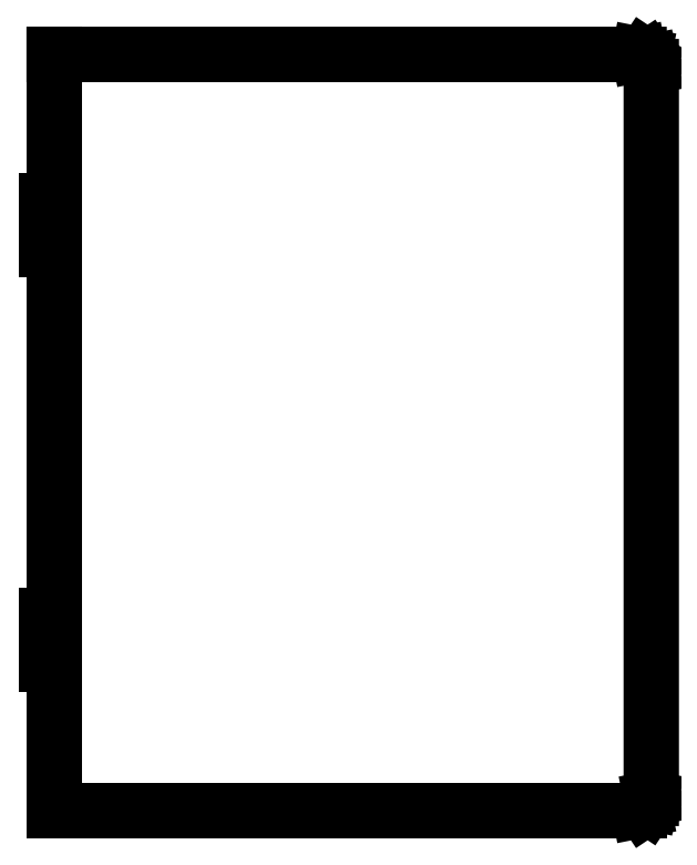
<metadata>
{"format":"dxf","ext":"dxf","renderer":"ezdxf+matplotlib","layout":"modelspace","background":"white","min_lineweight":24,"dpi":150}
</metadata>
<code>
0
SECTION
2
ENTITIES
0
LINE
8
0
10
-3
11
-3
20
60
21
80
0
LINE
8
0
10
-3
11
0
20
80
21
80
0
LINE
8
0
10
0
11
0
20
80
21
230
0
LINE
8
0
10
0
11
-3
20
230
21
230
0
LINE
8
0
10
-3
11
-3
20
230
21
250
0
LINE
8
0
10
-3
11
0
20
250
21
250
0
LINE
8
0
10
0
11
0
20
250
21
310
0
LINE
8
0
10
0
11
240
20
310
21
310
0
LINE
8
0
10
240
11
240
20
310
21
310
0
LINE
8
0
10
240
11
241.9
20
310
21
309.6
0
LINE
8
0
10
241.9
11
243.5
20
309.6
21
308.5
0
LINE
8
0
10
243.5
11
244.6
20
308.5
21
306.9
0
LINE
8
0
10
244.6
11
245
20
306.9
21
305
0
LINE
8
0
10
245
11
245
20
305
21
305
0
LINE
8
0
10
245
11
245
20
305
21
5.005
0
LINE
8
0
10
245
11
245
20
5.005
21
5
0
LINE
8
0
10
245
11
244.6
20
5
21
3.087
0
LINE
8
0
10
244.6
11
243.5
20
3.087
21
1.464
0
LINE
8
0
10
243.5
11
241.9
20
1.464
21
0.381
0
LINE
8
0
10
241.9
11
240
20
0.381
21
0
0
LINE
8
0
10
240
11
0
20
0
21
0
0
LINE
8
0
10
0
11
0
20
0
21
60
0
LINE
8
0
10
0
11
-3
20
60
21
60
0
ENDSEC
0
EOF

</code>
